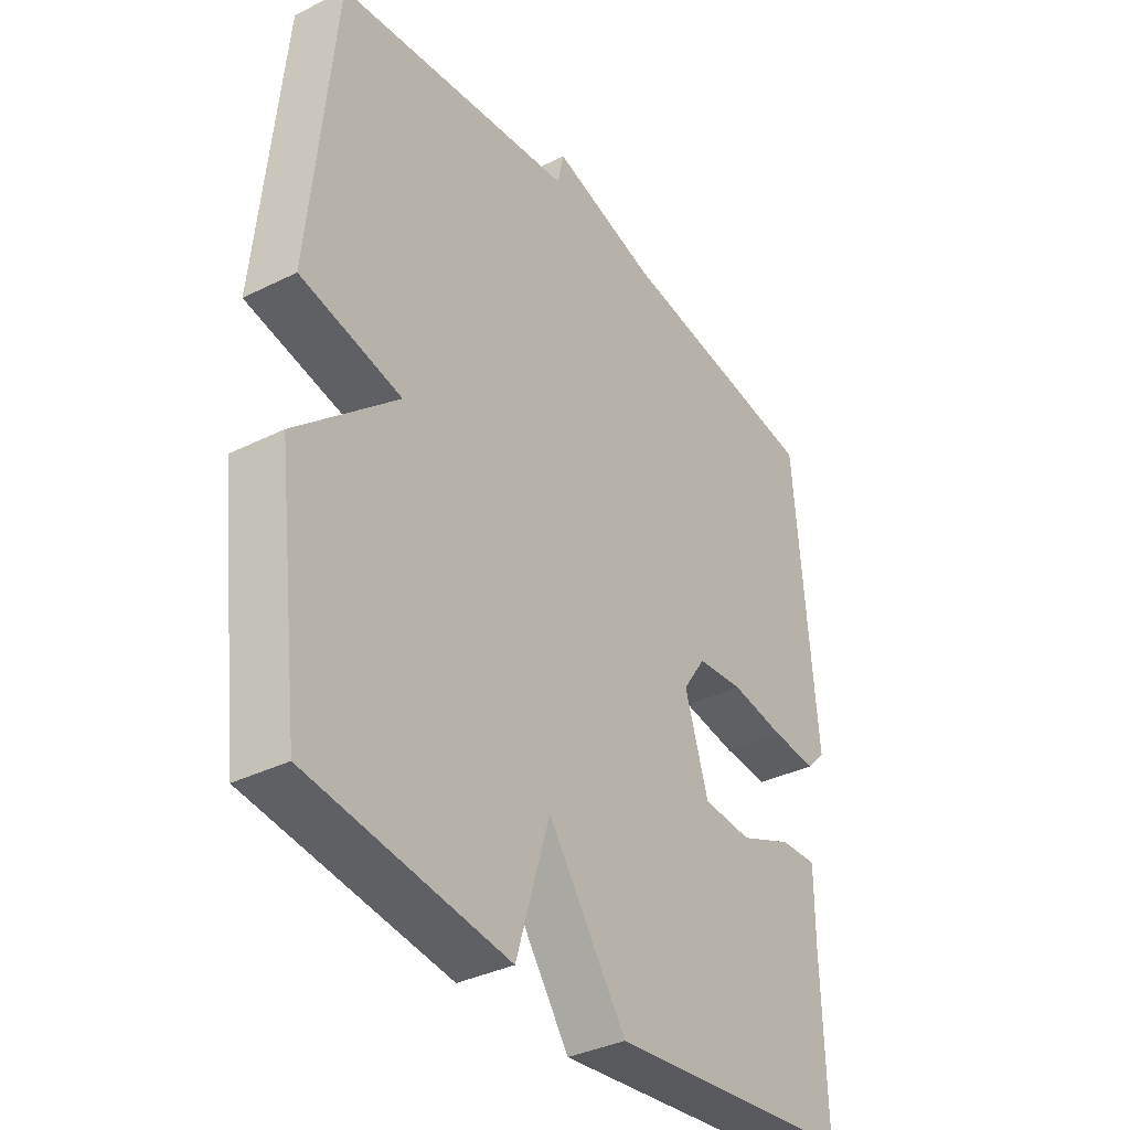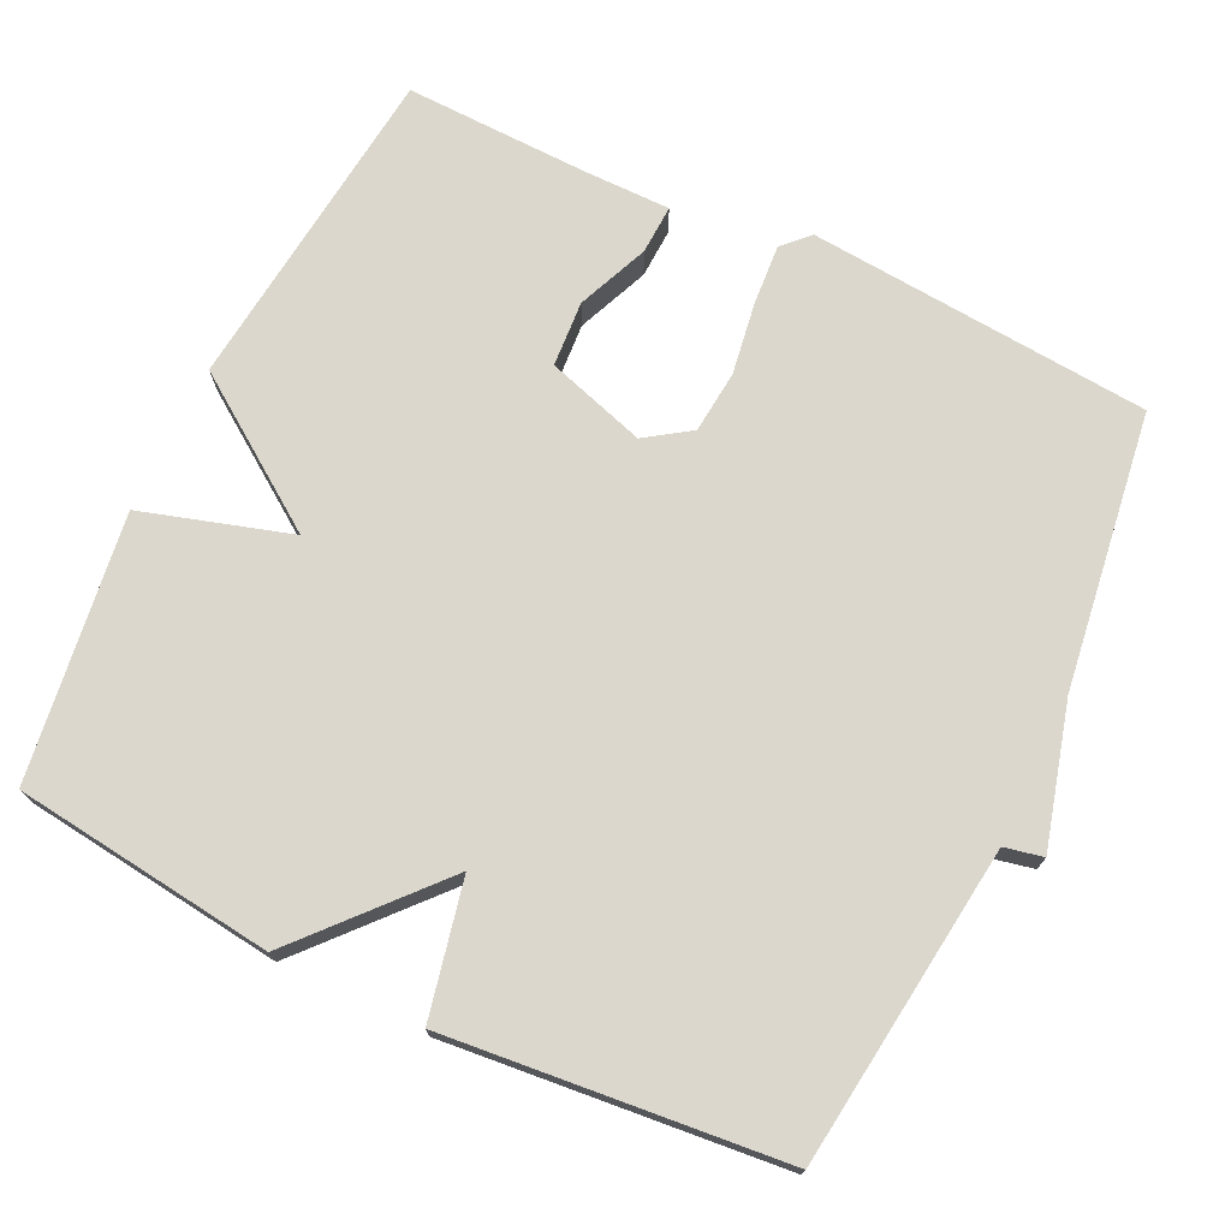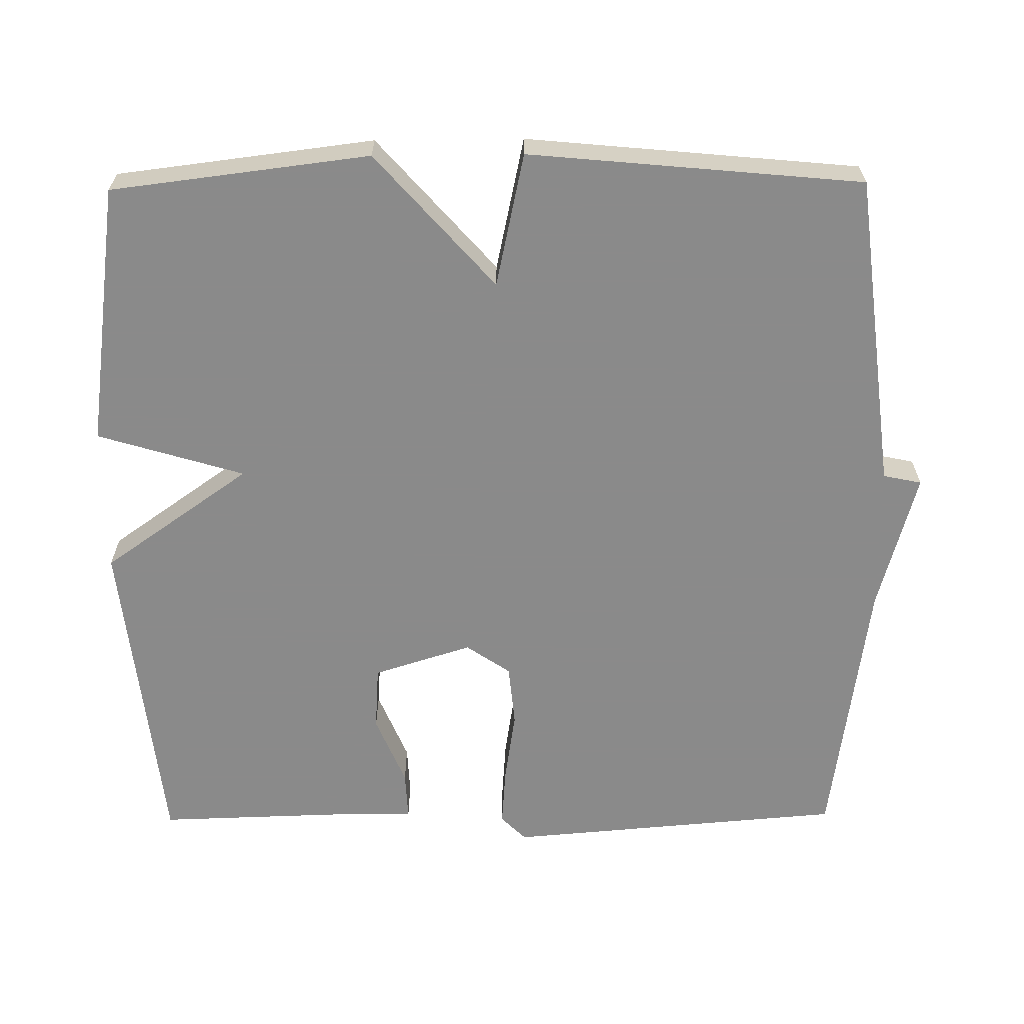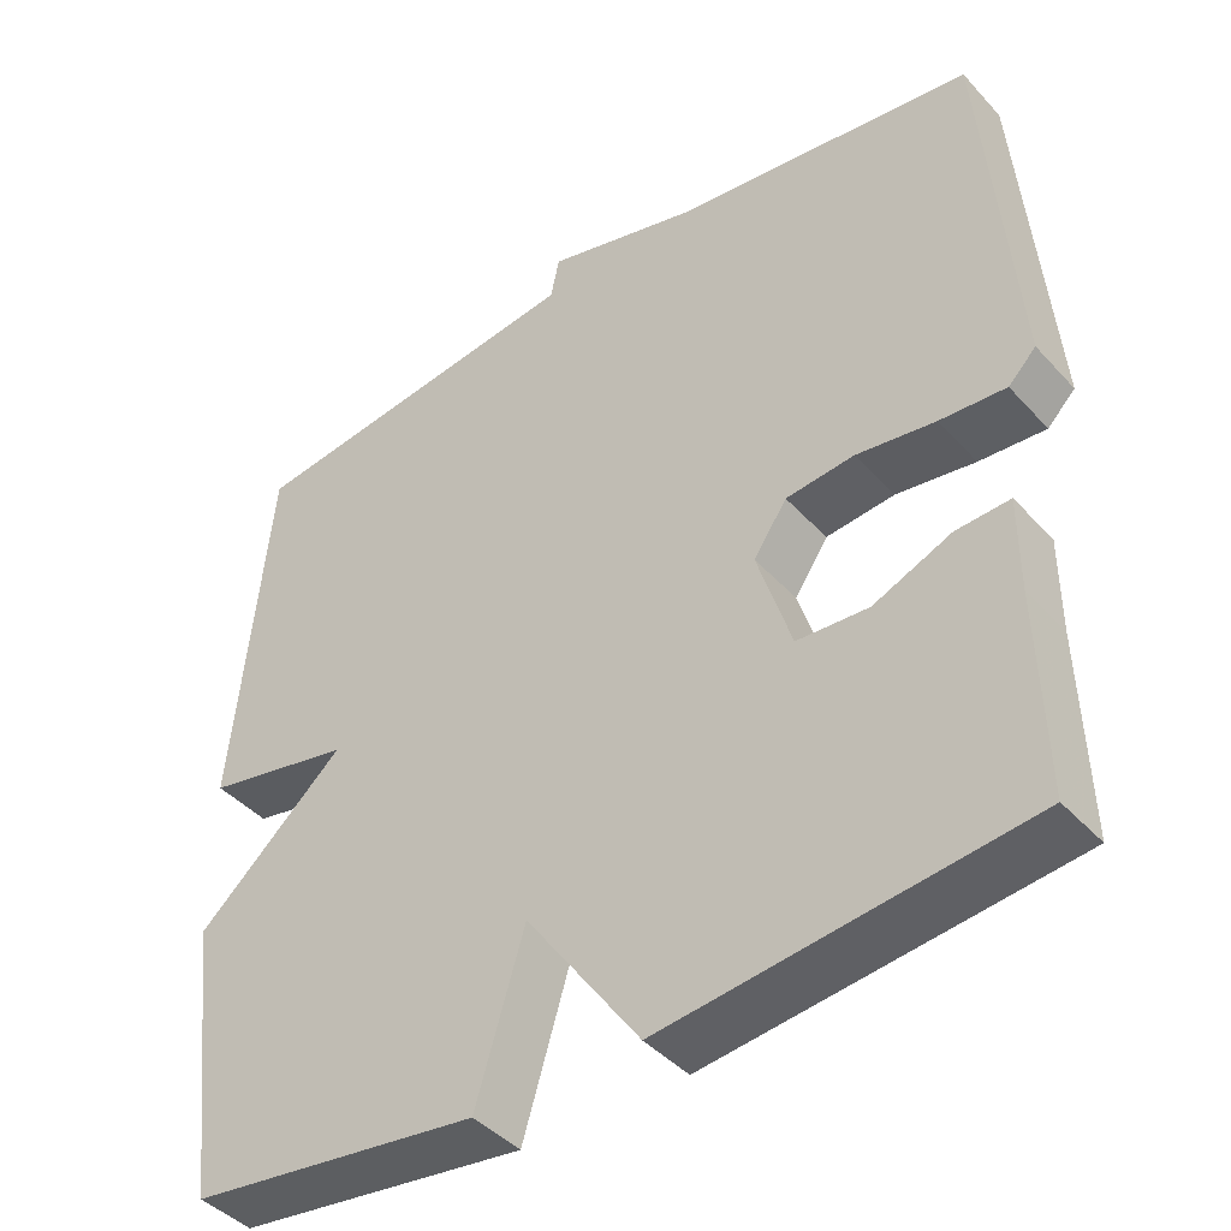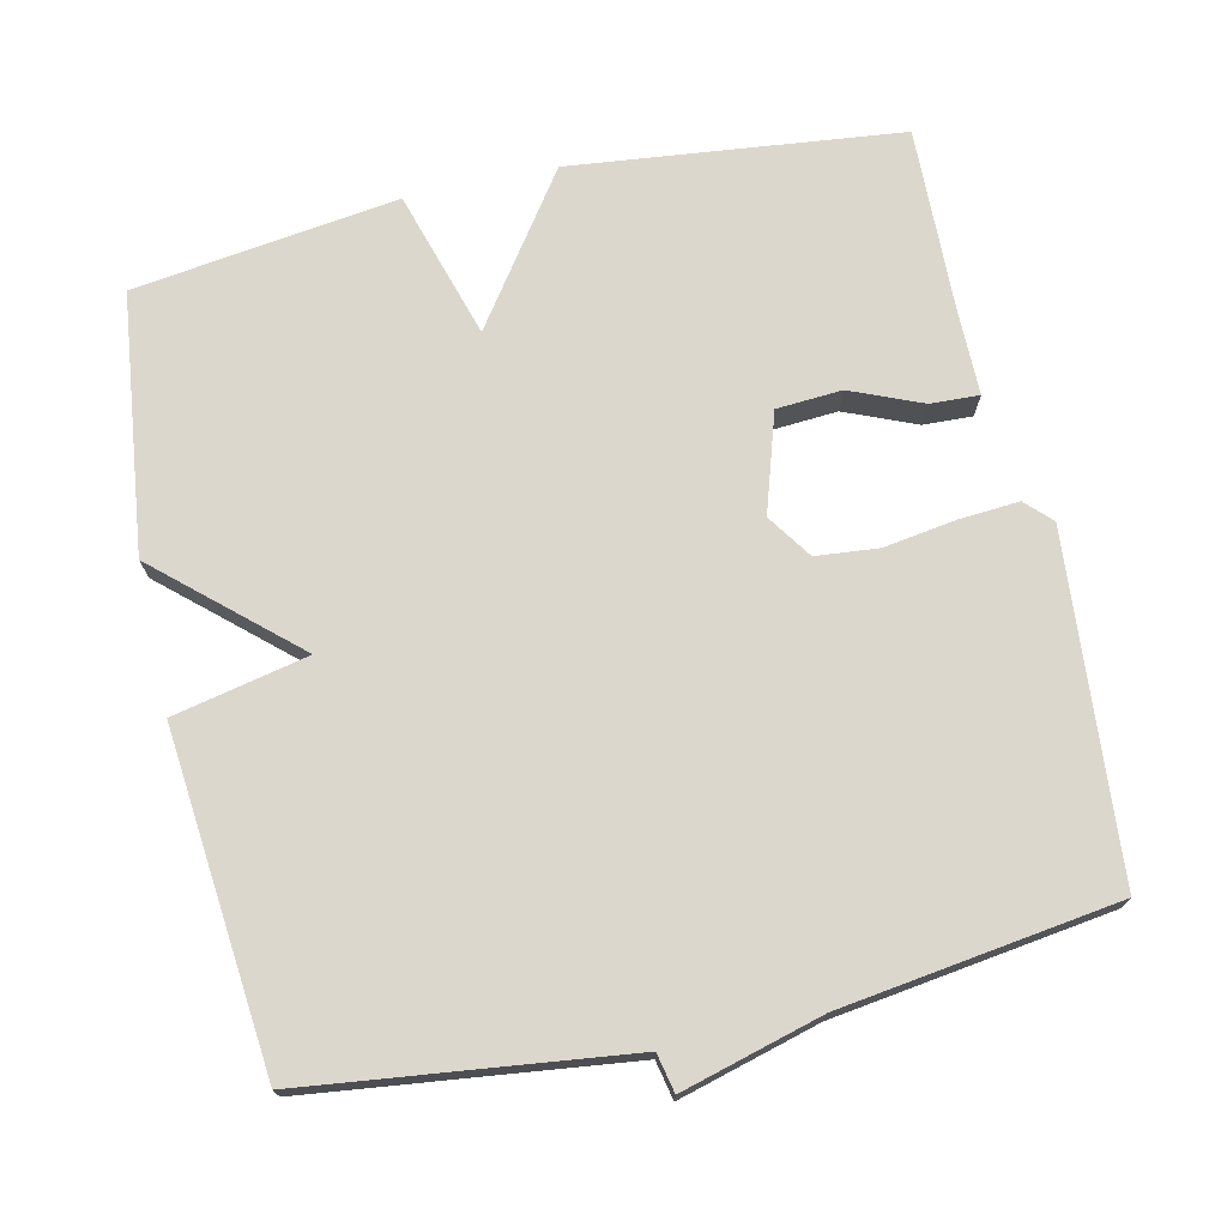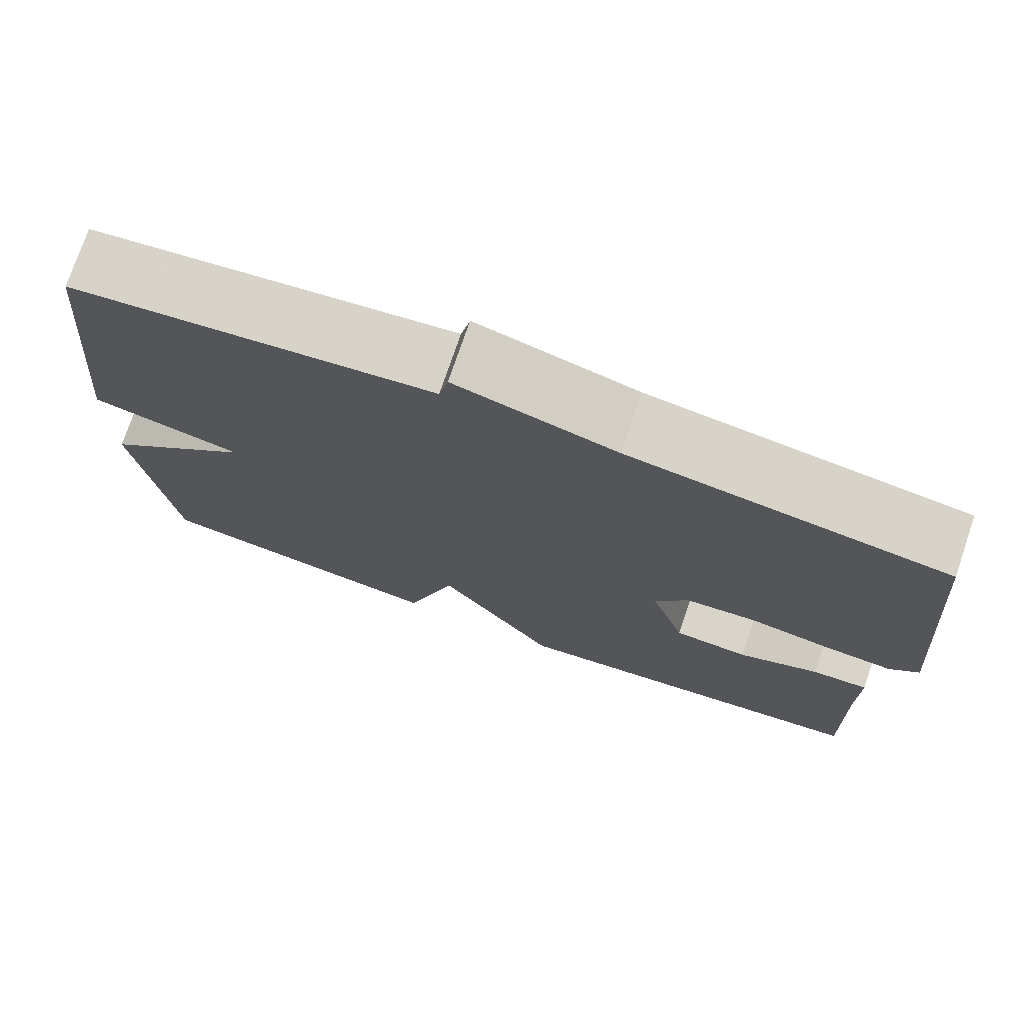
<metadata>
{"format":"obj","ext":"obj","renderer":"f3d","projection":"perspective","resolution":1024,"background":"white","views":[{"elev":-35.7,"azim":-56.7,"up":"+Z"},{"elev":73.2,"azim":-64.4,"up":"+Y"},{"elev":-63.6,"azim":-89.4,"up":"+Y"},{"elev":-42.8,"azim":38.5,"up":"+Z"},{"elev":72.8,"azim":-12.6,"up":"+Y"},{"elev":75.2,"azim":18.8,"up":"+Z"}]}
</metadata>
<code>
v -0.5 0.07 -0.5
v -0.543 0.07 -0.151
v -0.362 0.07 0.01
v -0.543 0.07 0.049
v -0.5 0.07 0.5
v -0.071 0.07 0.552
v -0.06 0.07 0.604
v 0.129 0.07 0.552
v 0.5 0.07 0.5
v 0.538 0.07 0.041
v 0.504 0.07 0.007
v 0.423 0.07 0.013
v 0.326 0.07 0.028
v 0.242 0.07 0.02
v 0.201 0.07 -0.04
v 0.243 0.07 -0.173
v 0.331 0.07 -0.179
v 0.427 0.07 -0.139
v 0.493 0.07 -0.136
v 0.493 0.07 -0.253
v 0.5 0.07 -0.5
v 0.056 0.07 -0.549
v -0.084 0.07 -0.35
v -0.144 0.07 -0.549
v -0.5 0 -0.5
v -0.543 0 -0.151
v -0.362 0 0.01
v -0.543 0 0.049
v -0.5 0 0.5
v -0.071 0 0.552
v -0.06 0 0.604
v 0.129 0 0.552
v 0.5 0 0.5
v 0.538 0 0.041
v 0.504 0 0.007
v 0.423 0 0.013
v 0.326 0 0.028
v 0.242 0 0.02
v 0.201 0 -0.04
v 0.243 0 -0.173
v 0.331 0 -0.179
v 0.427 0 -0.139
v 0.493 0 -0.136
v 0.493 0 -0.253
v 0.5 0 -0.5
v 0.056 0 -0.549
v -0.084 0 -0.35
v -0.144 0 -0.549
f 1 2 3
f 24 1 3
f 23 24 3
f 20 21 22 23
f 20 23 3
f 17 18 19 20
f 16 17 20
f 16 20 3
f 15 16 3
f 4 5 6
f 3 4 6
f 15 3 6
f 14 15 6
f 6 7 8
f 14 6 8
f 13 14 8
f 11 12 13
f 10 11 13
f 9 10 13
f 8 9 13
f 27 26 25
f 27 25 48
f 27 48 47
f 47 46 45 44
f 27 47 44
f 44 43 42 41
f 44 41 40
f 27 44 40
f 27 40 39
f 30 29 28
f 30 28 27
f 30 27 39
f 30 39 38
f 32 31 30
f 32 30 38
f 32 38 37
f 37 36 35
f 37 35 34
f 37 34 33
f 37 33 32
f 1 25 26 2
f 2 26 27 3
f 3 27 28 4
f 4 28 29 5
f 5 29 30 6
f 6 30 31 7
f 7 31 32 8
f 8 32 33 9
f 9 33 34 10
f 10 34 35 11
f 11 35 36 12
f 12 36 37 13
f 13 37 38 14
f 14 38 39 15
f 15 39 40 16
f 16 40 41 17
f 17 41 42 18
f 18 42 43 19
f 19 43 44 20
f 20 44 45 21
f 21 45 46 22
f 22 46 47 23
f 23 47 48 24
f 24 48 25 1

</code>
